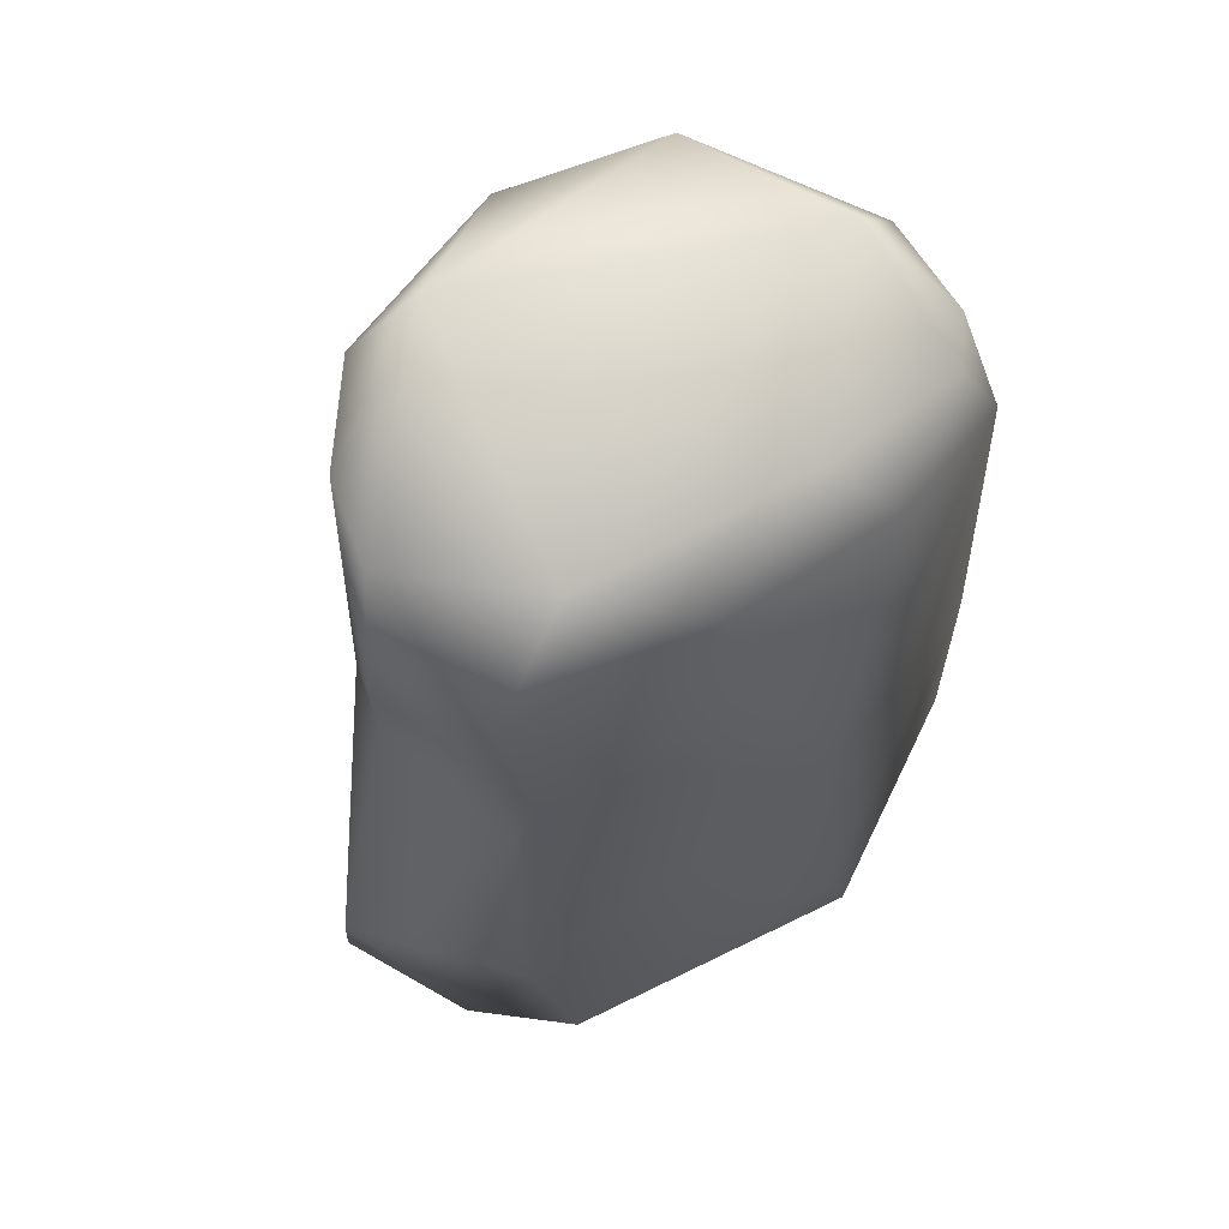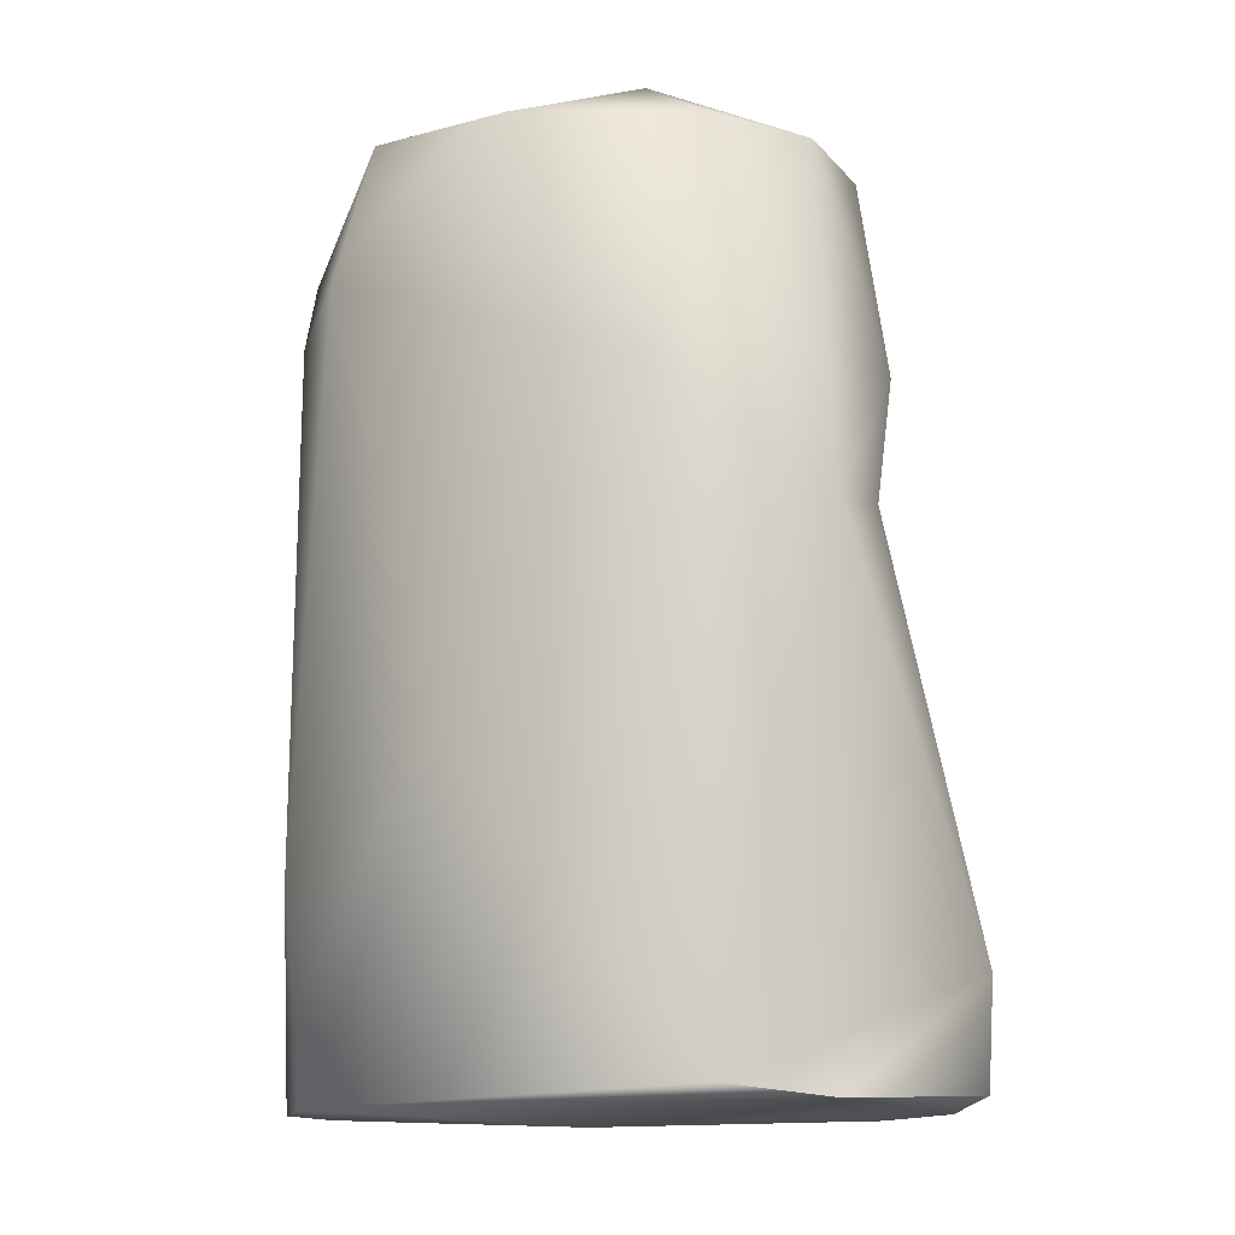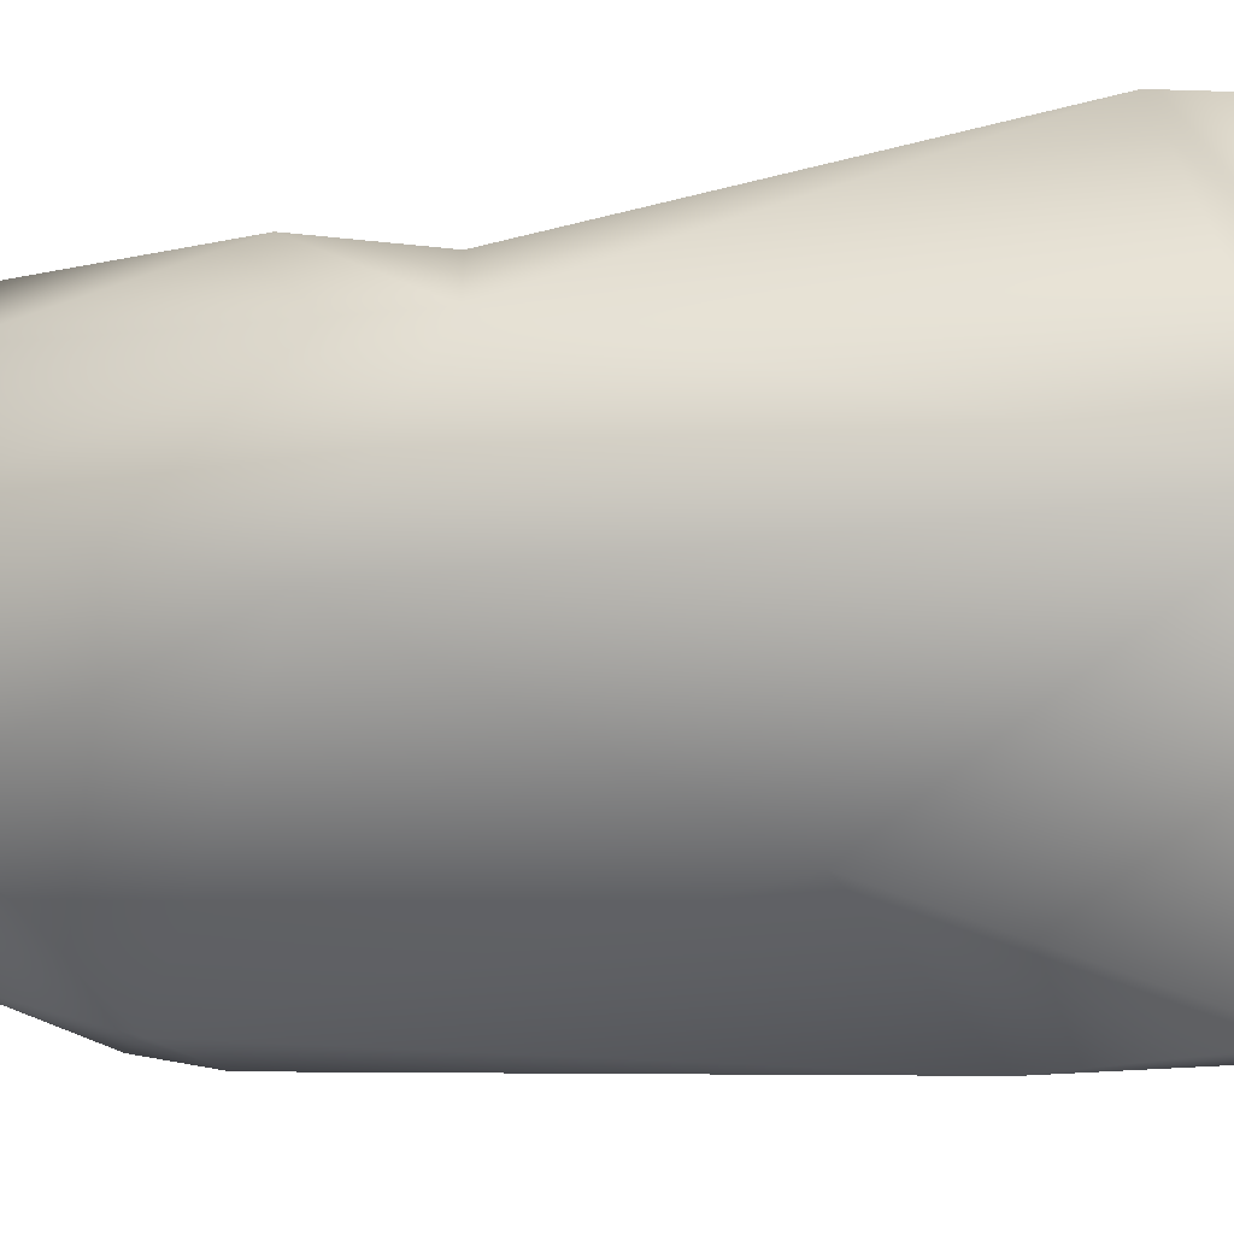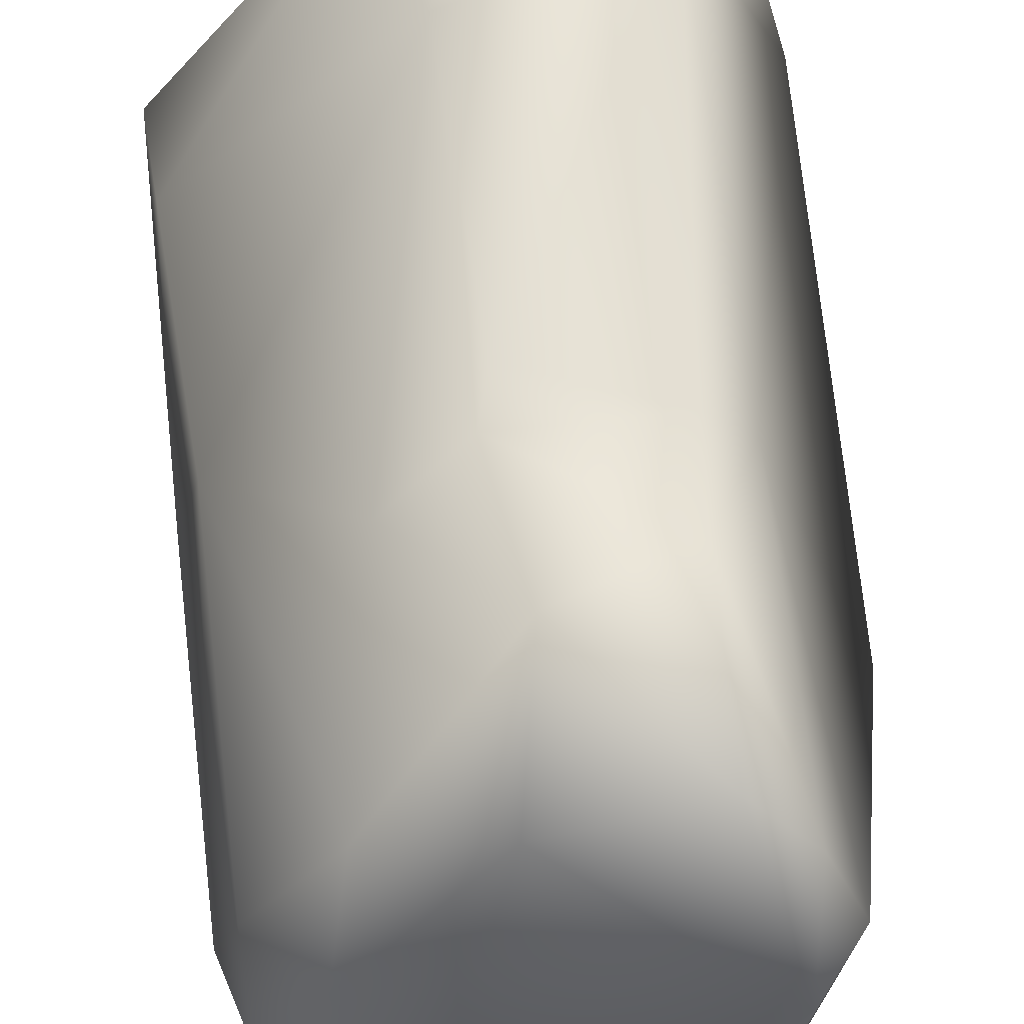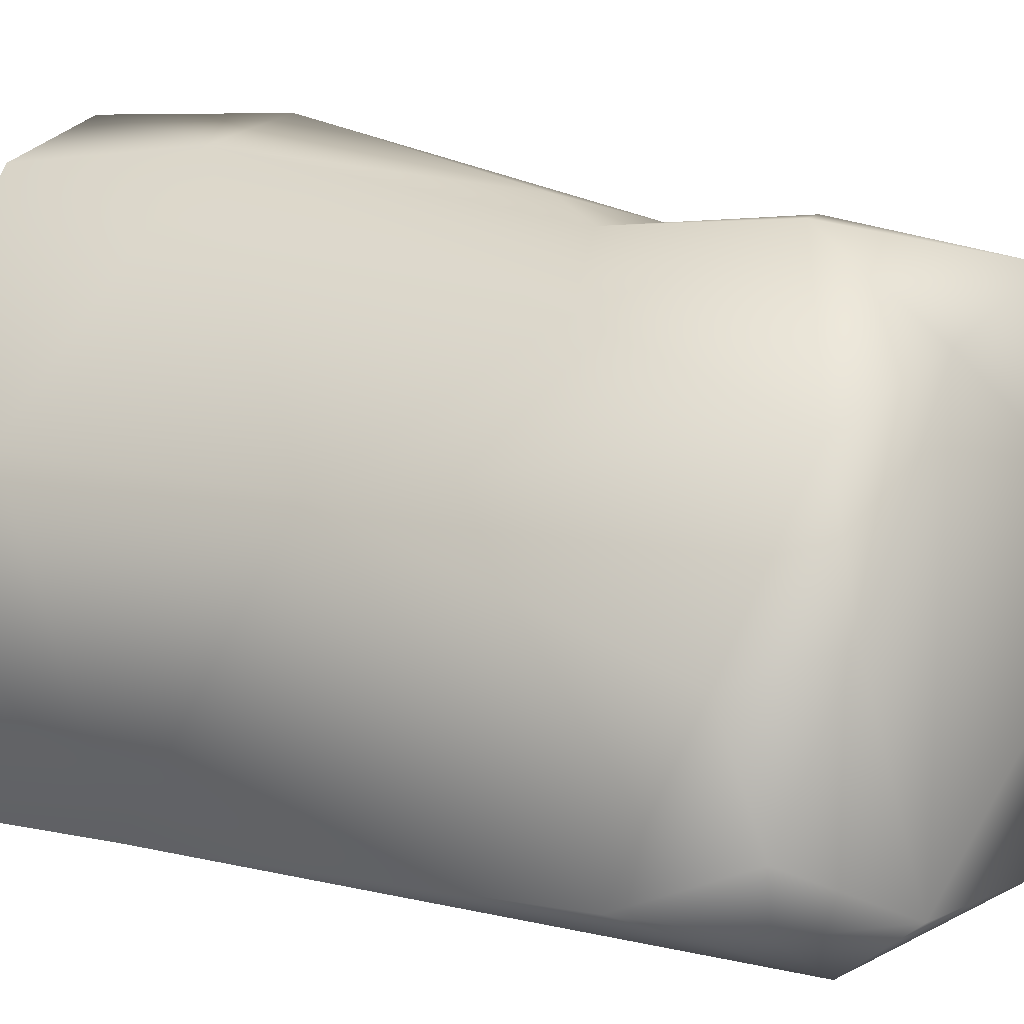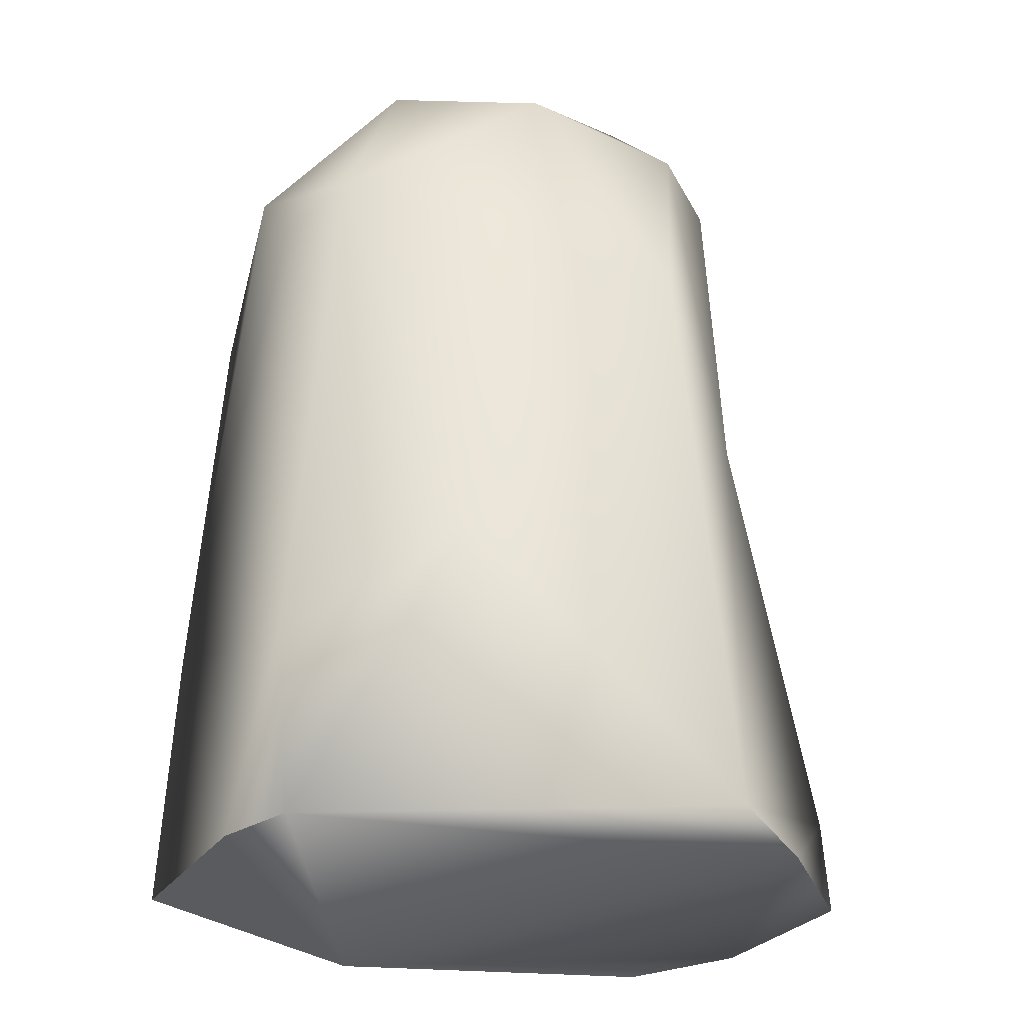
<metadata>
{"format":"obj","ext":"obj","renderer":"f3d","projection":"perspective","resolution":1024,"background":"white","views":[{"elev":66.1,"azim":25.1,"up":"+Y"},{"elev":-14.0,"azim":-98.9,"up":"+Y"},{"elev":-7.6,"azim":-83.3,"up":"+Z"},{"elev":53.7,"azim":174.5,"up":"+Z"},{"elev":10.2,"azim":123.7,"up":"+Z"},{"elev":-32.9,"azim":-134.1,"up":"+Y"}]}
</metadata>
<code>
g skin
v 0.8561 3.522 -0.9305
v 0.4251 2.525 0.8336
v 0.4825 3.541 -1.16
v 0.9479 3.56 -0.6718
v 0.206 3.153 -1.217
v 0.02467 2.203 1.185
v 0.07219 3.693 0.7755
v 0.9965 1.887 0.2773
v 0.01182 0.0057 -1.141
v 1.151 -0.001586 0.14
v 0.08355 2.408 1.09
v -1.303 0.0395 0.2187
v -1.167 -0.002645 0.7045
v -0.621 2.34 1.029
v 0.3514 -0.003521 -1.189
v 0.1002 0.7803 1.304
v -0.5757 1.353 -0.6857
v -0.2092 -0.00446 1.38
v 1.079 3.065 -0.8742
v 0.4195 3.82 -0.9431
v -0.8187 3.792 0.7444
v -1.216 2.692 0.007035
v 0.5779 3.533 0.5607
v -0.829 2.313 0.8258
v 0.284 -0.007248 1.224
v -0.02985 3.128 1.141
v -0.5676 3.719 0.9833
v 0.9557 3.362 -0.1709
v 1.099 0.6565 0.3316
v -0.8108 3.965 0.07099
v 0.01329 0.8621 -1.233
v -0.9925 3.794 0.297
v 1.169 0.02102 -0.9683
v -0.1245 3.33 -1.123
v -0.5774 2.884 1.107
v -0.7904 0.4841 1.377
v 1.155 1.23 -0.9355
v -0.3102 3.868 -0.9689
v -0.8101 3.825 -0.4793
v 0.6763 3.703 -0.04883
v -0.8476 0.02974 1.332
f 4 1 20
f 27 35 26
f 34 31 17
f 25 18 10
f 21 35 27
f 9 17 31
f 8 29 37
f 37 29 10
f 19 8 37
f 24 12 36
f 8 2 16
f 6 11 14
f 16 18 25
f 26 23 7
f 22 12 24
f 13 9 10
f 8 16 29
f 1 19 3
f 5 34 3
f 3 37 5
f 7 27 26
f 10 18 13
f 6 14 36
f 5 37 31
f 10 15 33
f 32 21 30
f 20 1 3
f 27 7 30
f 36 41 18
f 20 38 30
f 4 28 19
f 20 3 38
f 26 35 11
f 12 17 9
f 28 8 19
f 7 23 40
f 17 12 22
f 15 37 33
f 5 31 34
f 21 27 30
f 29 16 25
f 24 36 14
f 22 24 32
f 11 2 26
f 39 34 22
f 37 10 33
f 17 22 34
f 41 13 18
f 41 36 13
f 24 21 32
f 2 11 16
f 19 37 3
f 16 11 6
f 23 26 2
f 30 39 32
f 38 3 34
f 24 14 35
f 38 39 30
f 32 39 22
f 35 14 11
f 10 9 15
f 34 39 38
f 31 37 15
f 10 29 25
f 13 36 12
f 9 13 12
f 20 7 40
f 23 2 8
f 23 8 28
f 4 19 1
f 40 4 20
f 4 40 28
f 36 18 16
f 36 16 6
f 9 31 15
f 7 20 30
f 28 40 23
f 24 35 21

</code>
